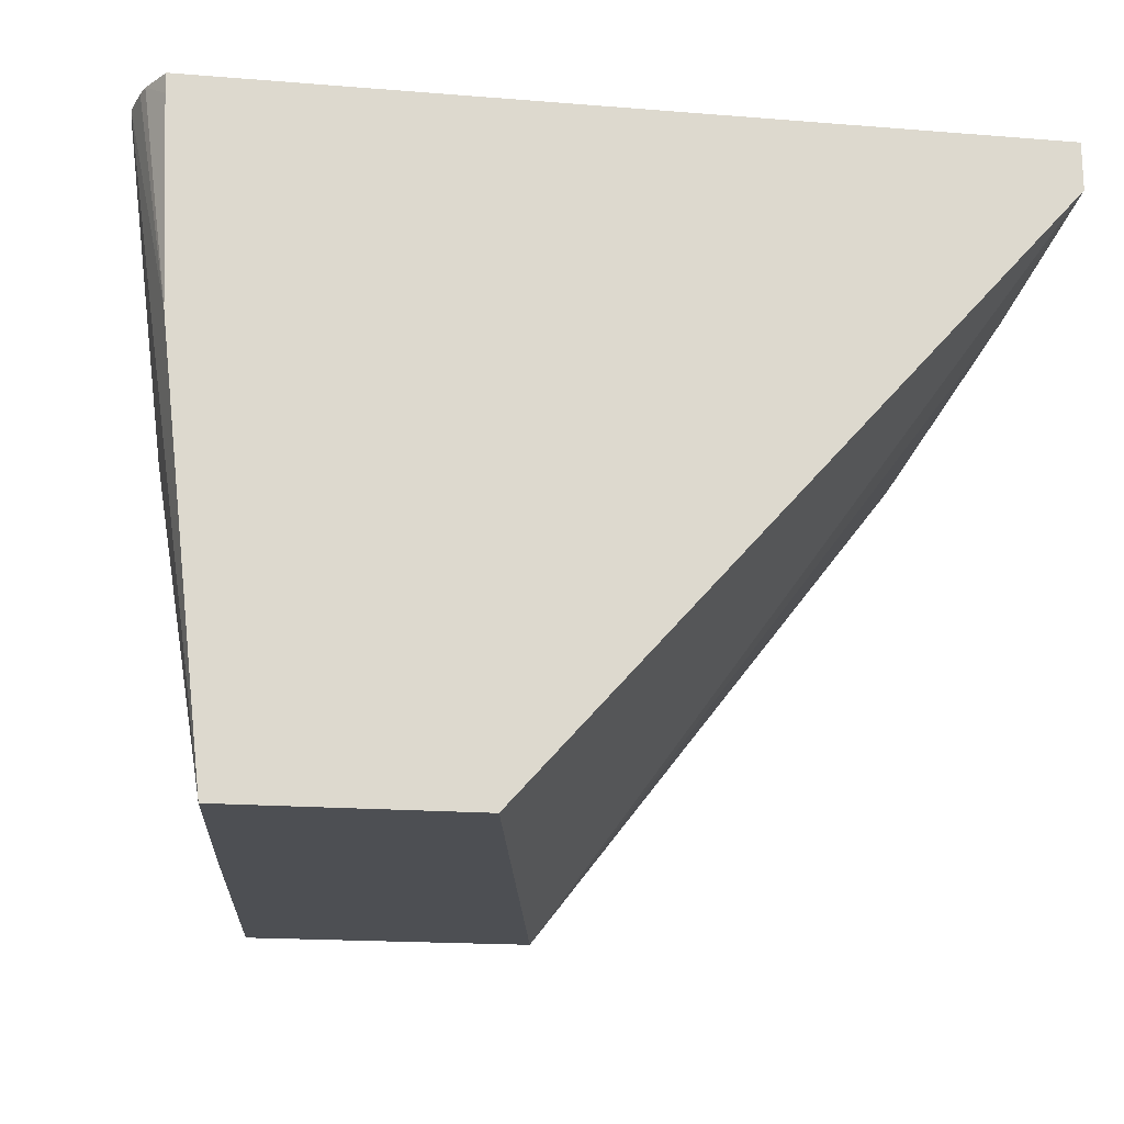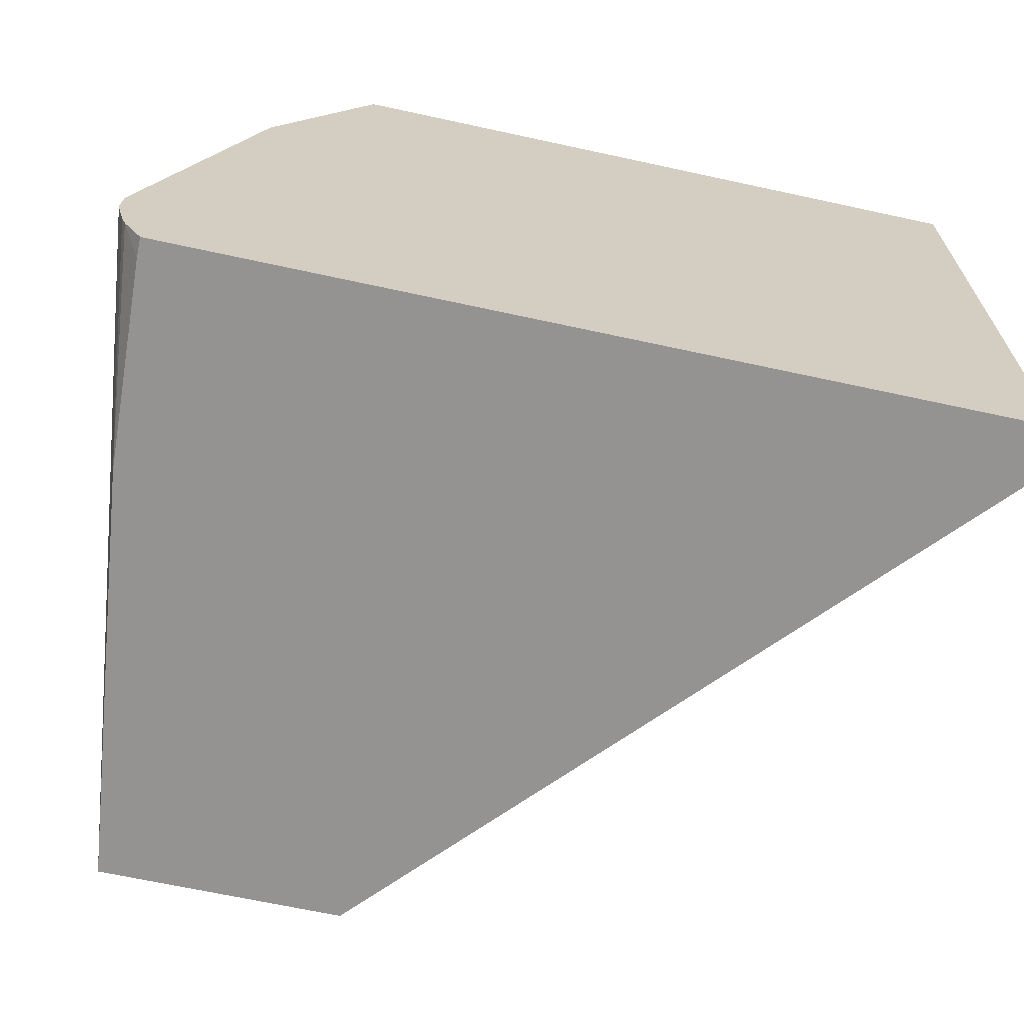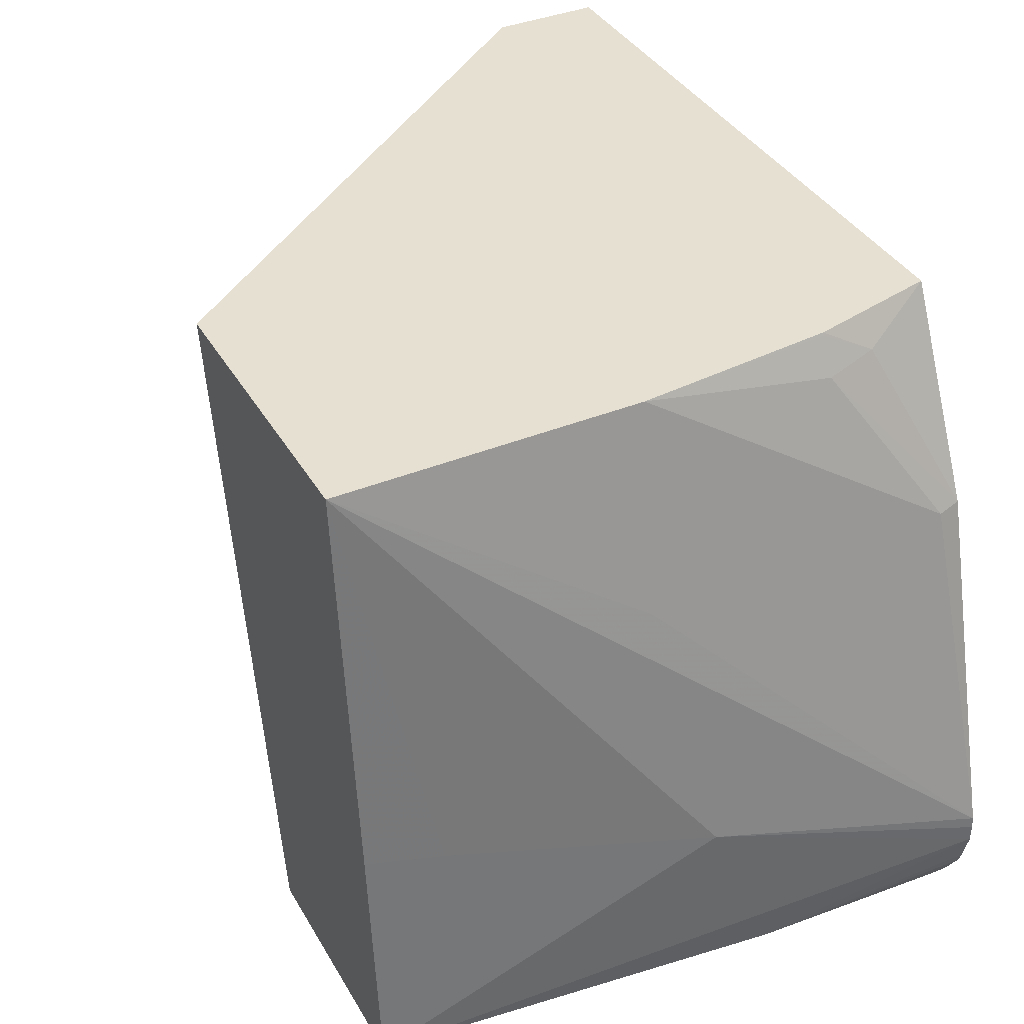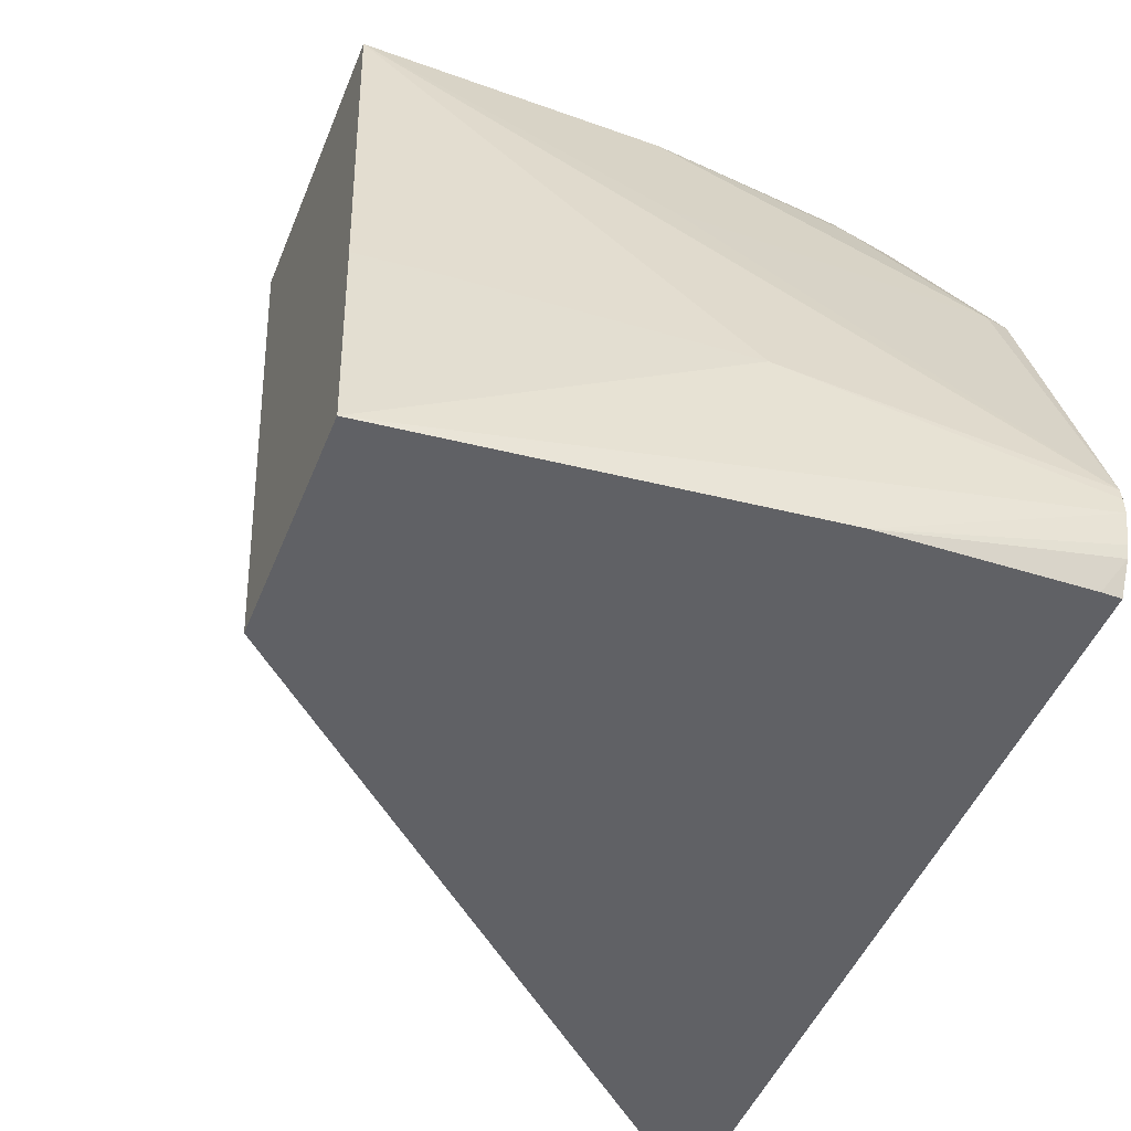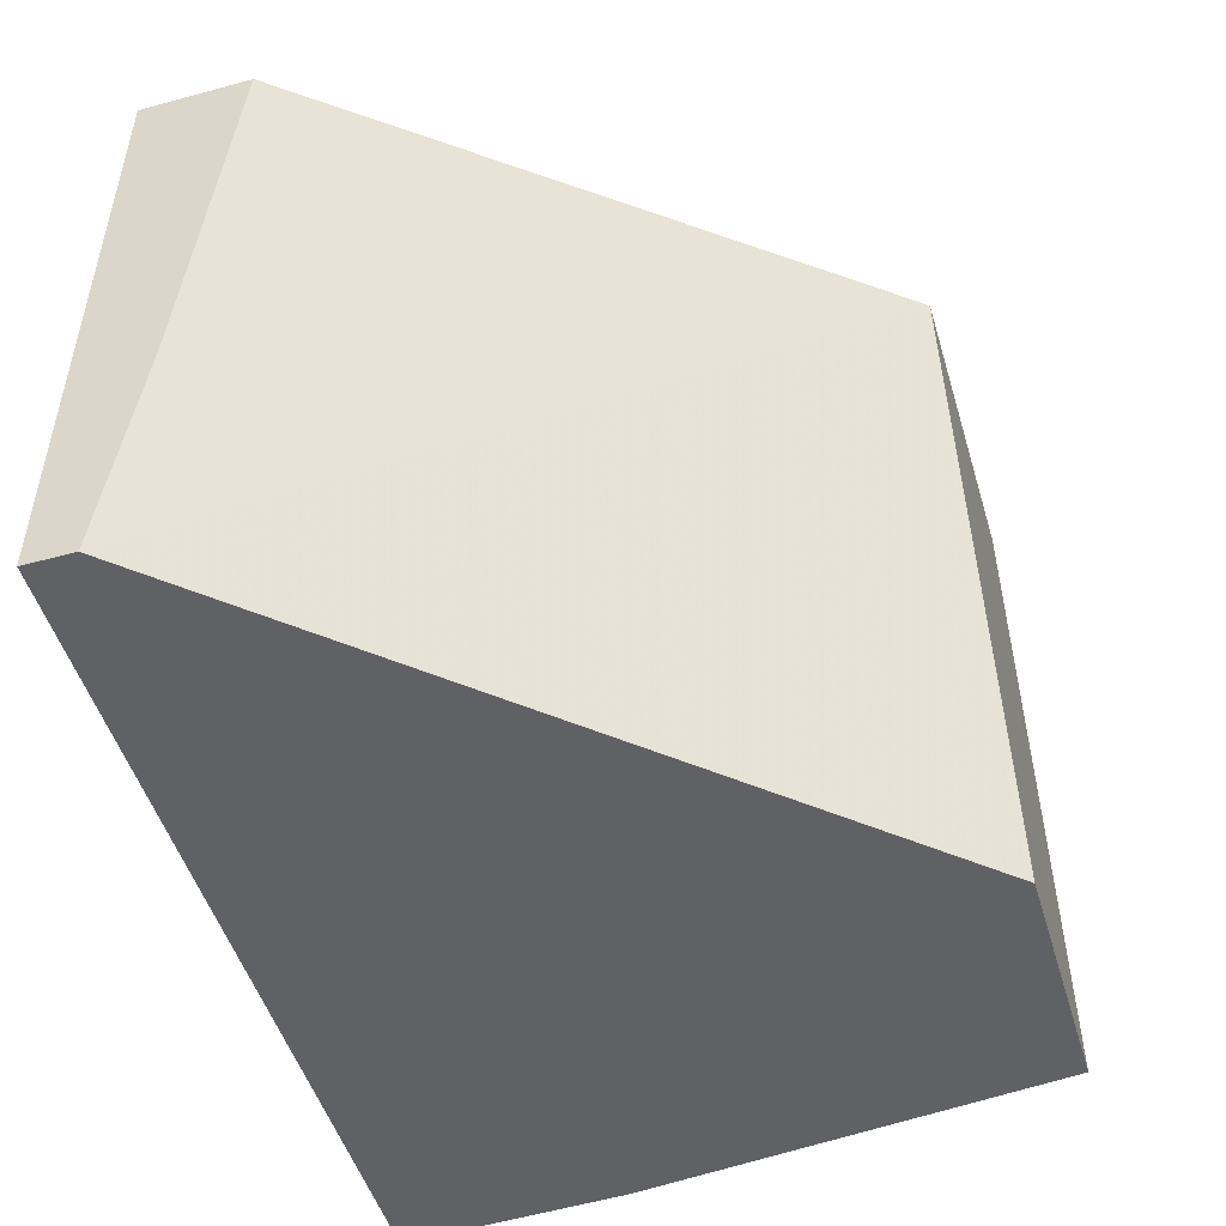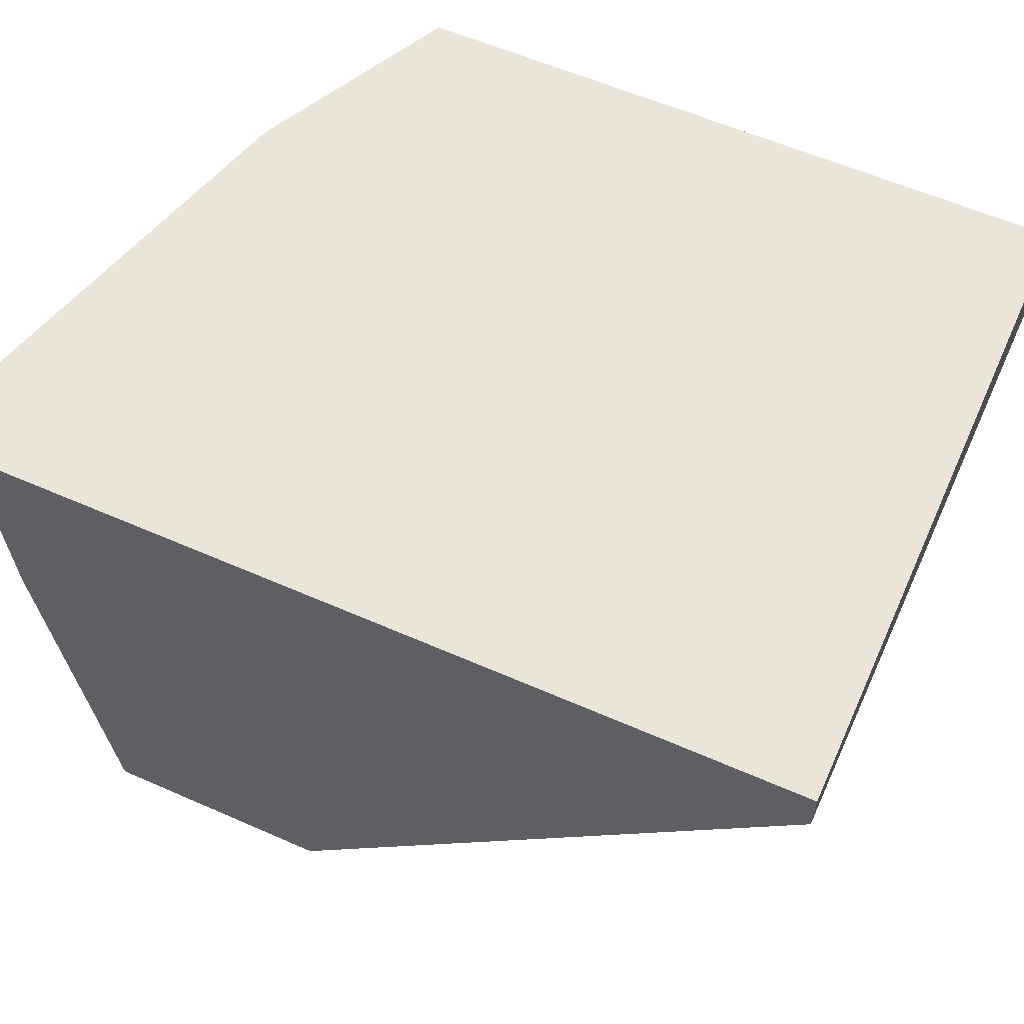
<metadata>
{"format":"obj","ext":"obj","renderer":"f3d","projection":"perspective","resolution":1024,"background":"white","views":[{"elev":-17.8,"azim":-9.0,"up":"+Z"},{"elev":-66.8,"azim":-12.3,"up":"+Y"},{"elev":38.3,"azim":-117.3,"up":"+Y"},{"elev":-48.7,"azim":-111.7,"up":"+Y"},{"elev":-49.9,"azim":106.6,"up":"+Y"},{"elev":59.2,"azim":24.3,"up":"+Z"}]}
</metadata>
<code>
v -0.2763 -0.2605 -0.03037
v -0.2828 -0.2498 -0.03037
v -0.2763 -0.2605 -0.03746
v 0.02156 -0.2605 -0.03037
v -0.2844 -0.2454 -0.03037
v -0.2731 -0.2605 -0.1102
v 0.02156 -0.2605 -0.04775
v 0.02156 -0.02502 -0.03037
v -0.2872 -0.2341 -0.03037
v -0.2562 -0.2605 -0.2615
v -0.1266 -0.02502 -0.2615
v 0.02156 -0.1738 -0.05802
v -0.1699 -0.2605 -0.2615
v -0.2158 -0.02502 -0.03037
v 0.02156 -0.02502 -0.07076
v -0.2872 -0.2277 -0.03037
v -0.2731 -0.1951 -0.1366
v -0.2536 -0.1756 -0.2341
v -0.2482 -0.1714 -0.2615
v -0.2341 -0.02502 -0.2615
v -0.2271 -0.02502 -0.07804
v -0.2292 -0.03659 -0.05854
v -0.2515 -0.09647 -0.03037
v -0.2869 -0.2233 -0.03037
v -0.2536 -0.09756 -0.1561
v -0.2341 -0.02502 -0.1506
v -0.2276 -0.02603 -0.07804
v -0.2341 -0.03903 -0.07804
v -0.2536 -0.09756 -0.03904
f 17 24 20
f 16 24 17
f 14 22 23
f 14 21 22
f 11 15 12
f 10 18 19
f 10 20 11
f 10 17 18
f 17 20 18
f 9 17 10
f 10 11 13
f 18 20 19
f 23 28 29
f 20 25 29
f 20 29 26
f 21 26 27
f 21 27 22
f 22 27 28
f 22 28 23
f 23 29 24
f 24 29 25
f 26 29 28
f 26 28 27
f 9 16 17
f 20 24 25
f 8 21 14
f 10 19 20
f 8 20 26
f 8 26 21
f 1 2 3
f 1 3 6
f 1 10 13
f 1 13 7
f 1 7 4
f 1 4 8
f 1 8 14
f 1 14 23
f 1 23 24
f 1 24 16
f 1 16 9
f 1 9 5
f 1 6 10
f 2 5 6
f 1 5 2
f 8 15 11
f 7 11 12
f 6 9 10
f 7 13 11
f 4 15 8
f 4 12 15
f 4 7 12
f 2 6 3
f 5 9 6
f 8 11 20

</code>
